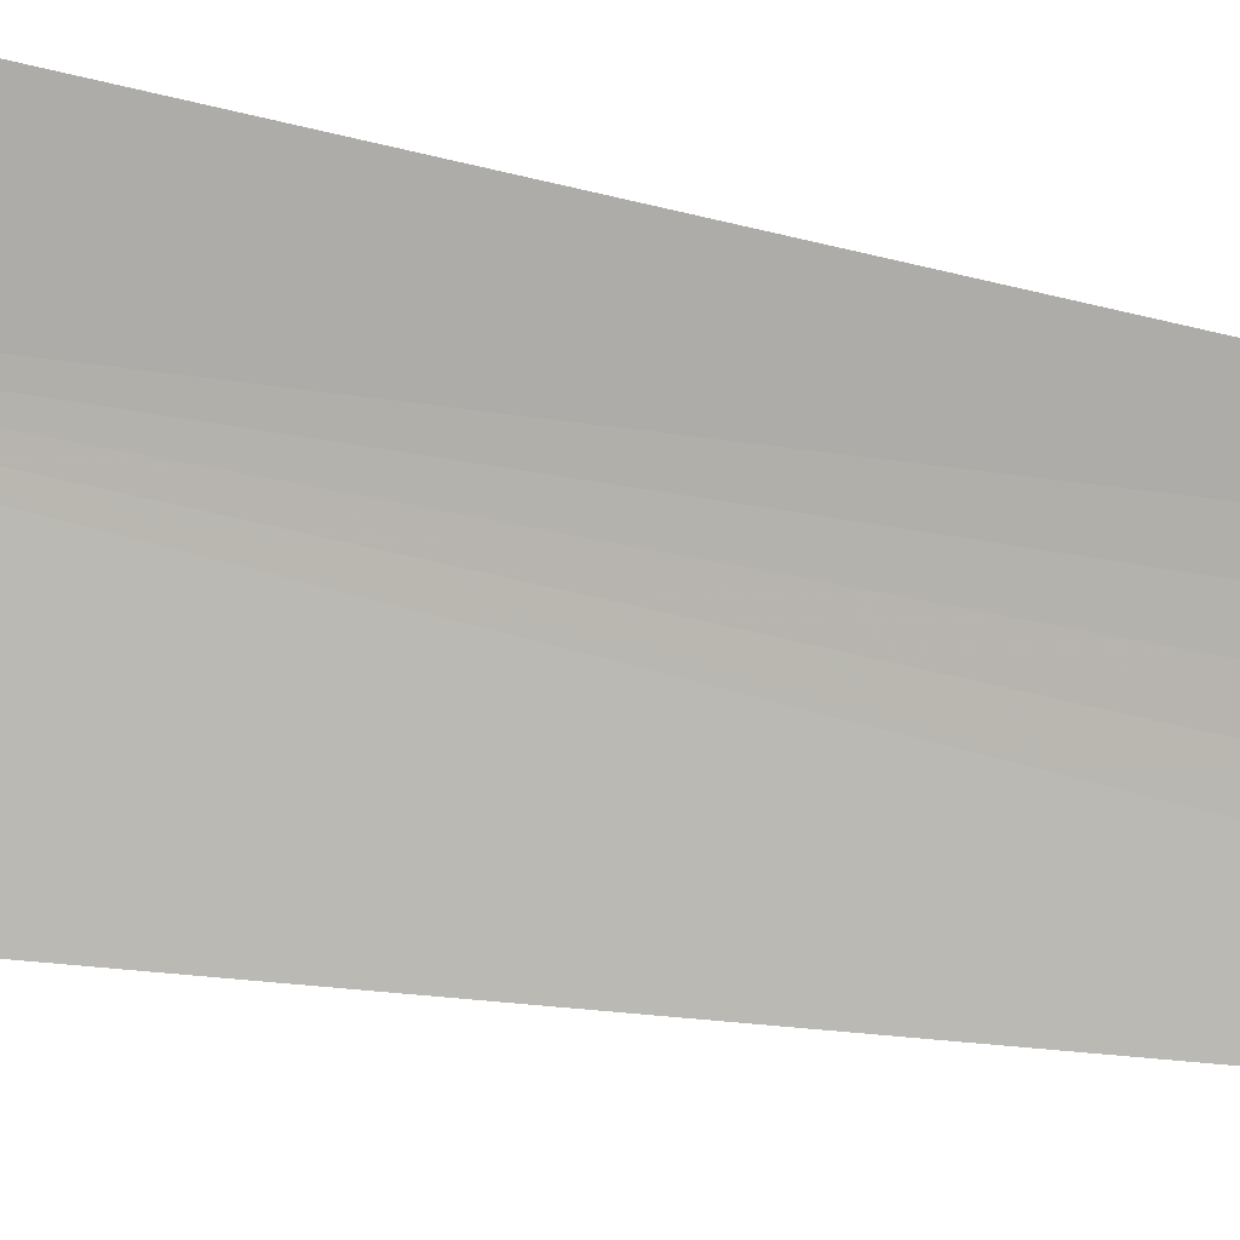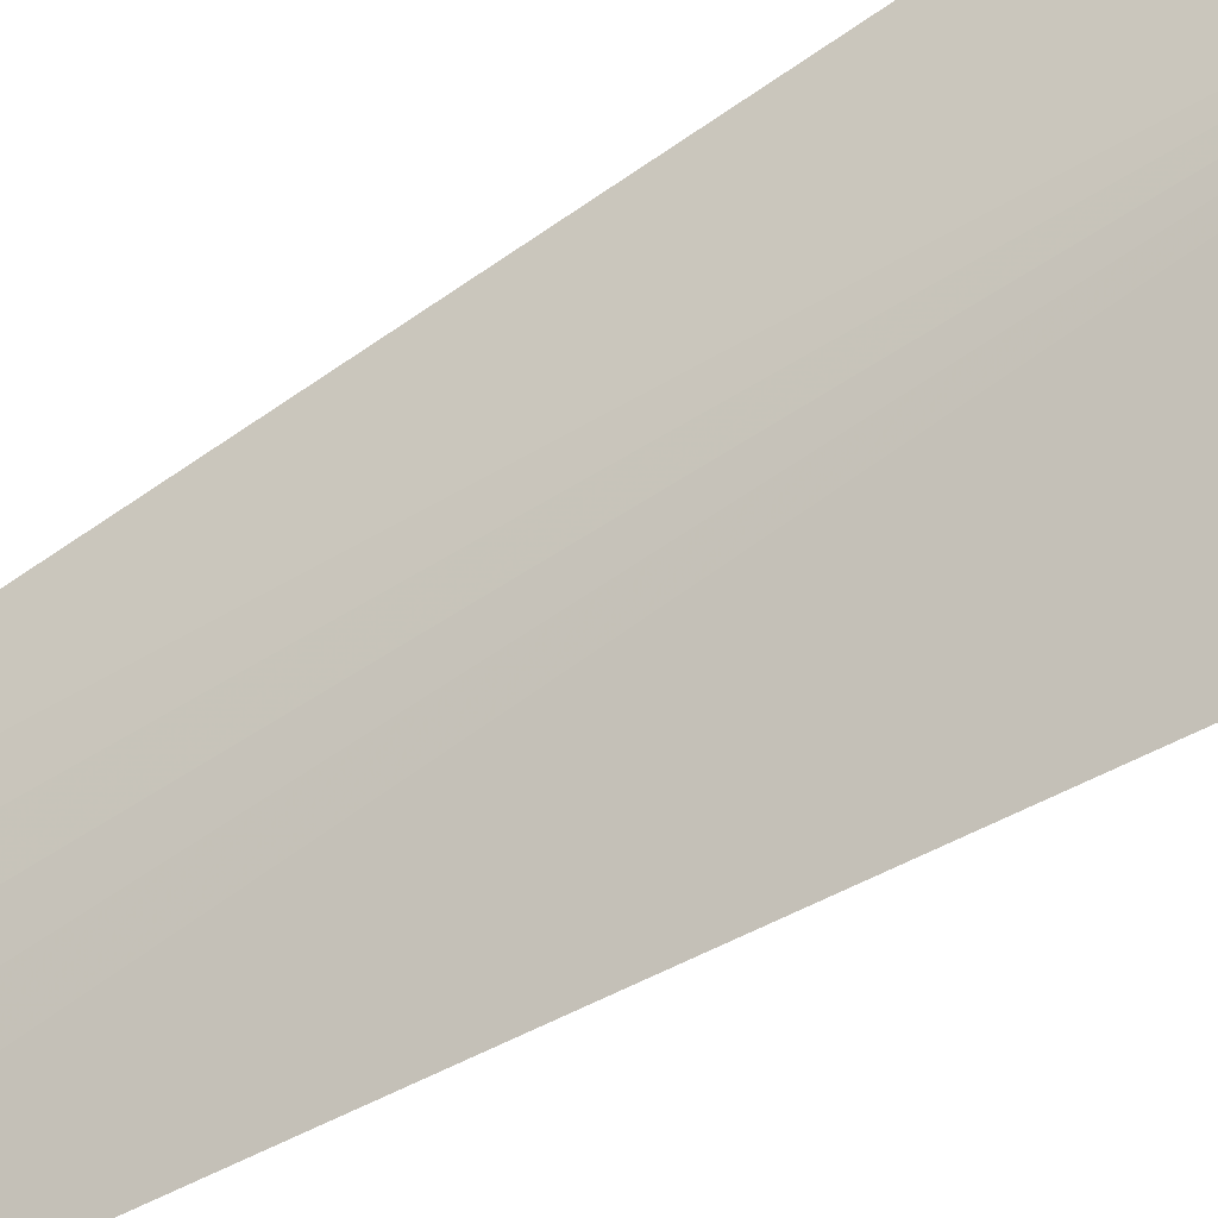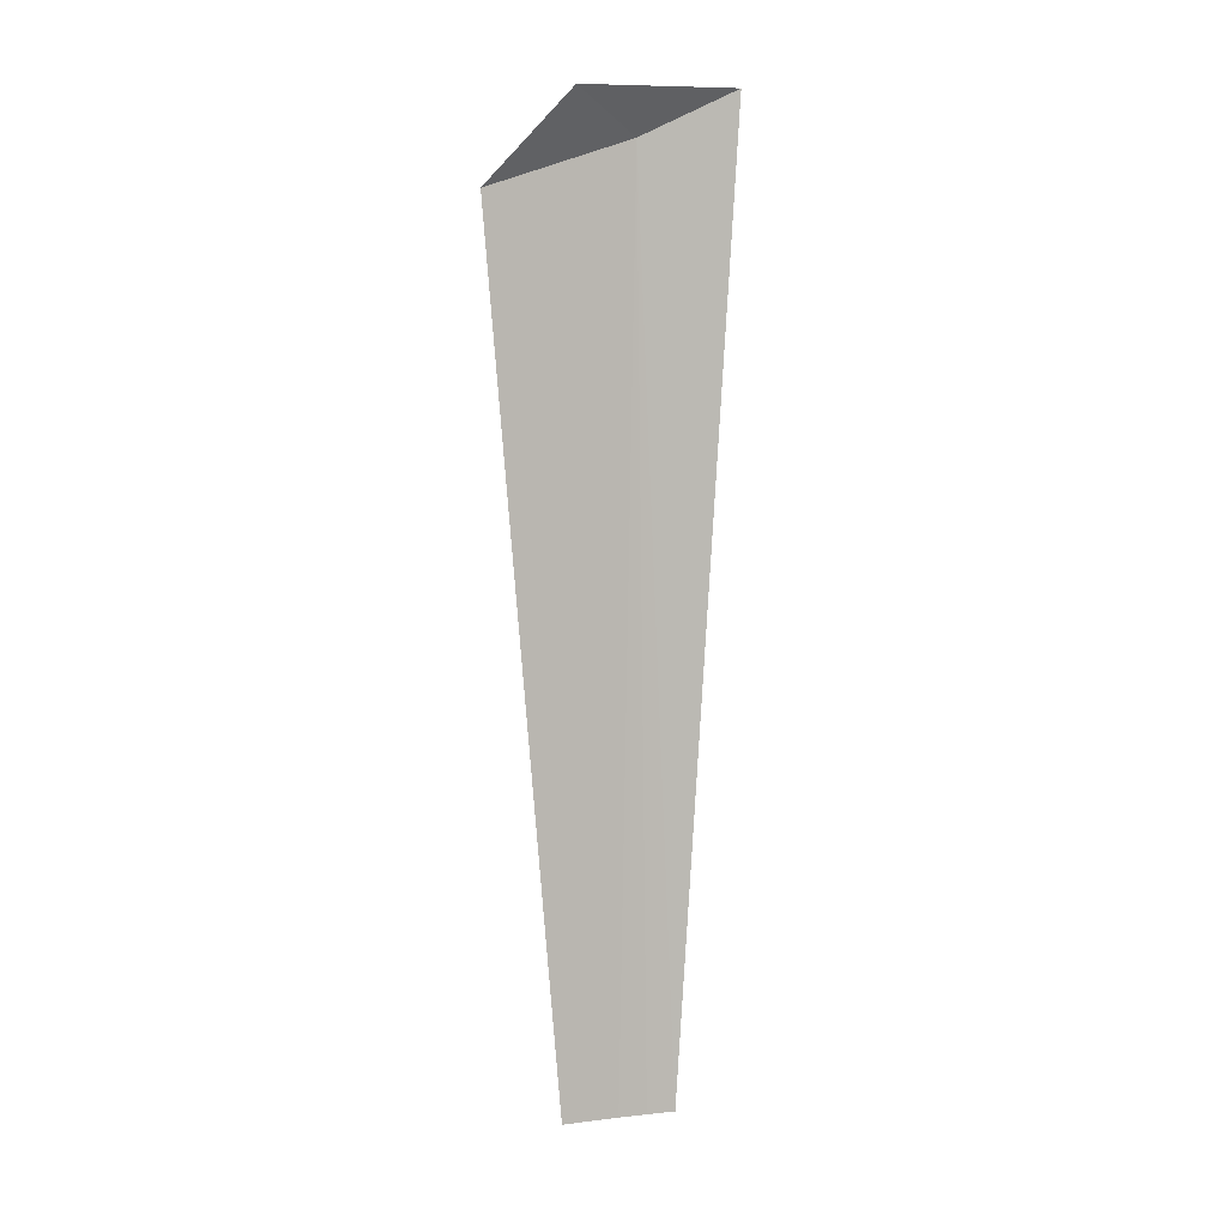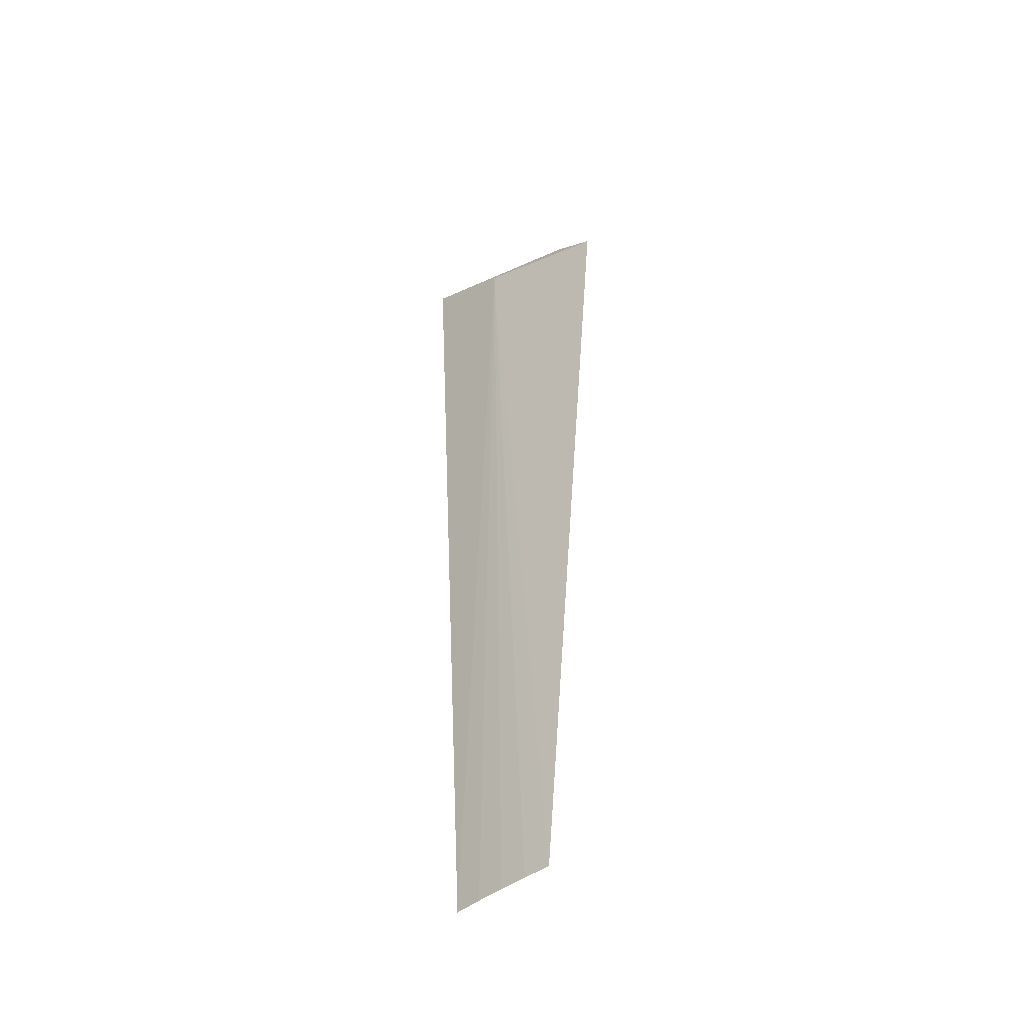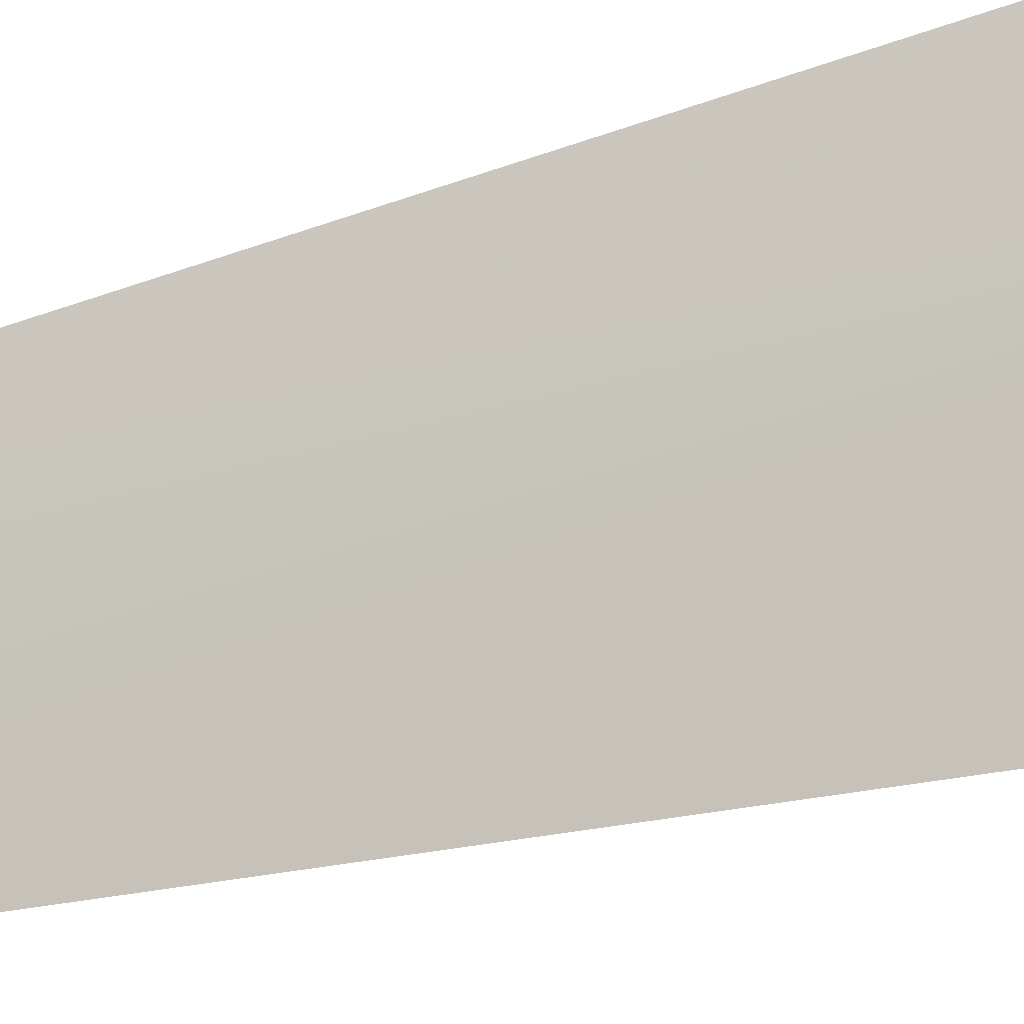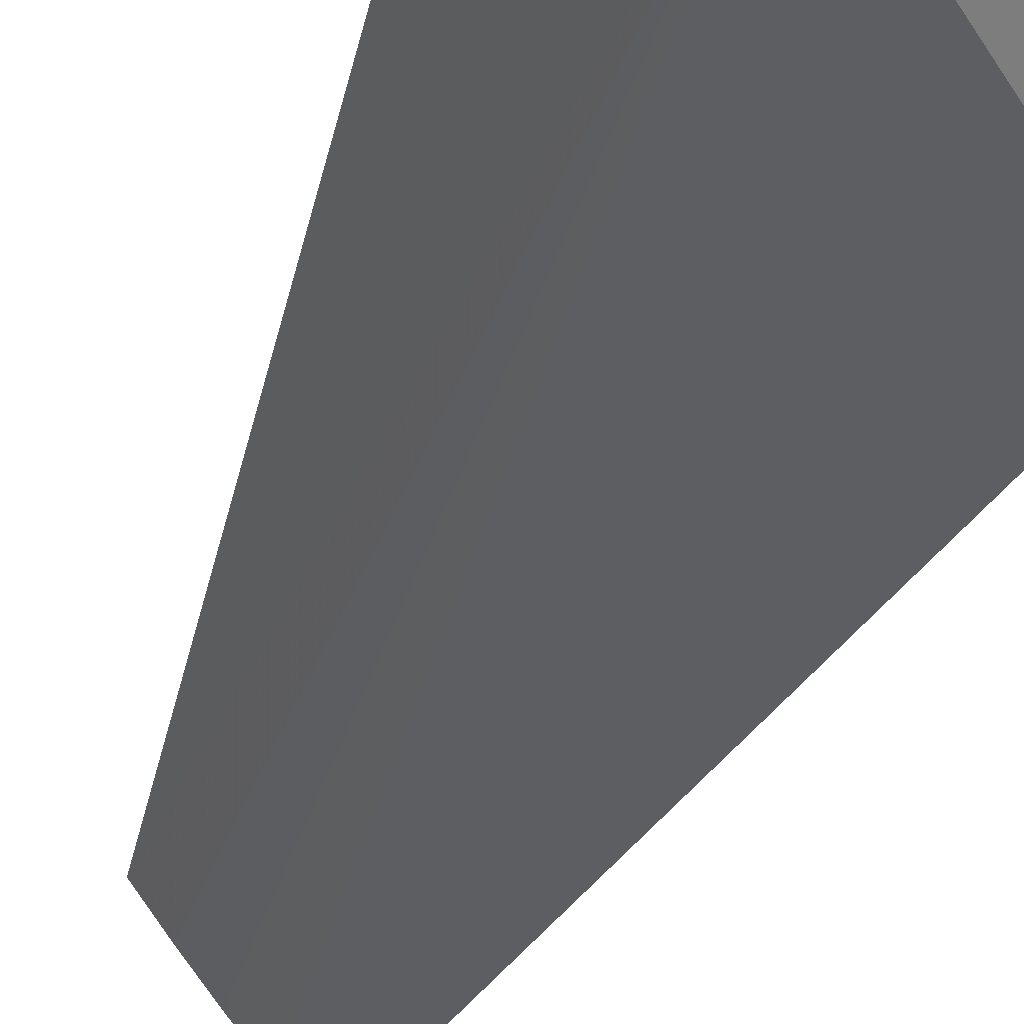
<metadata>
{"format":"obj","ext":"obj","renderer":"f3d","projection":"perspective","resolution":1024,"background":"white","views":[{"elev":45.4,"azim":103.3,"up":"+Y"},{"elev":-62.5,"azim":-57.3,"up":"+Y"},{"elev":5.6,"azim":108.5,"up":"+Z"},{"elev":-44.5,"azim":-9.3,"up":"+Z"},{"elev":-48.1,"azim":-71.9,"up":"+Y"},{"elev":-21.4,"azim":-10.7,"up":"+Y"}]}
</metadata>
<code>
v -89.09 106.6 47.22
v -92.05 110.8 49.71
v -88.53 105.9 0.02473
v -89.42 107 0.02473
v -87.61 104.7 0.02473
v -90.29 108.2 0.02473
v -84.04 100.7 44.6
v -86.67 103.6 0.02473
v -84.99 105 49.19
f 1 4 3
f 1 3 5
f 1 6 4
f 1 8 7
f 1 5 8
f 1 7 9
f 1 9 2
f 1 2 6

</code>
